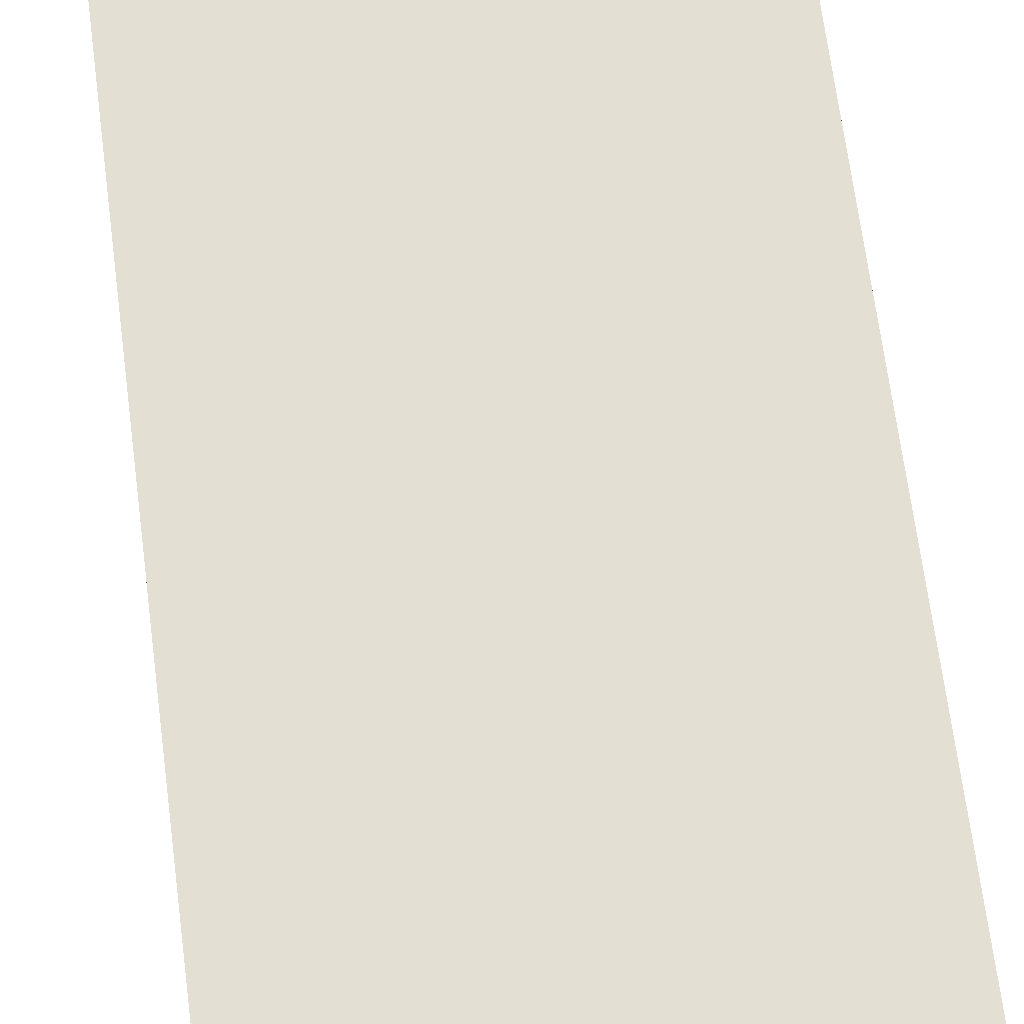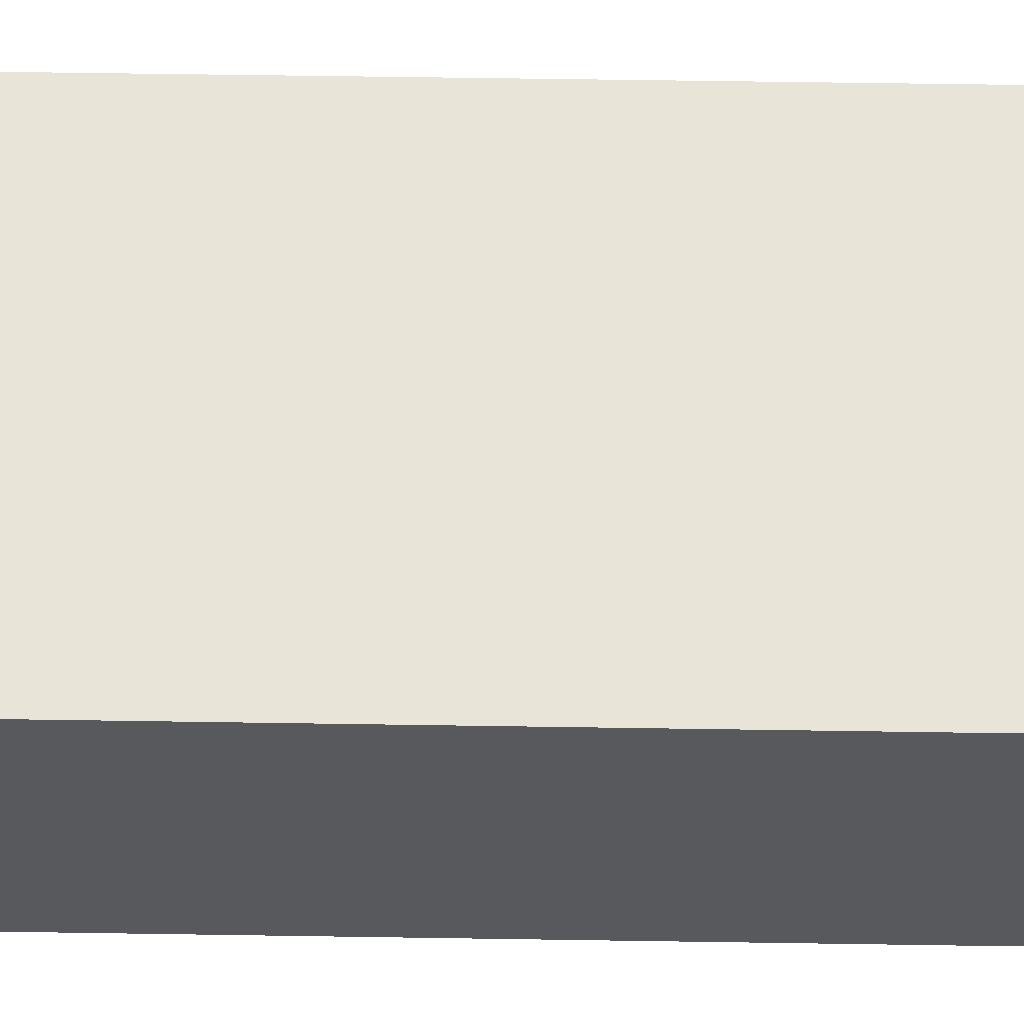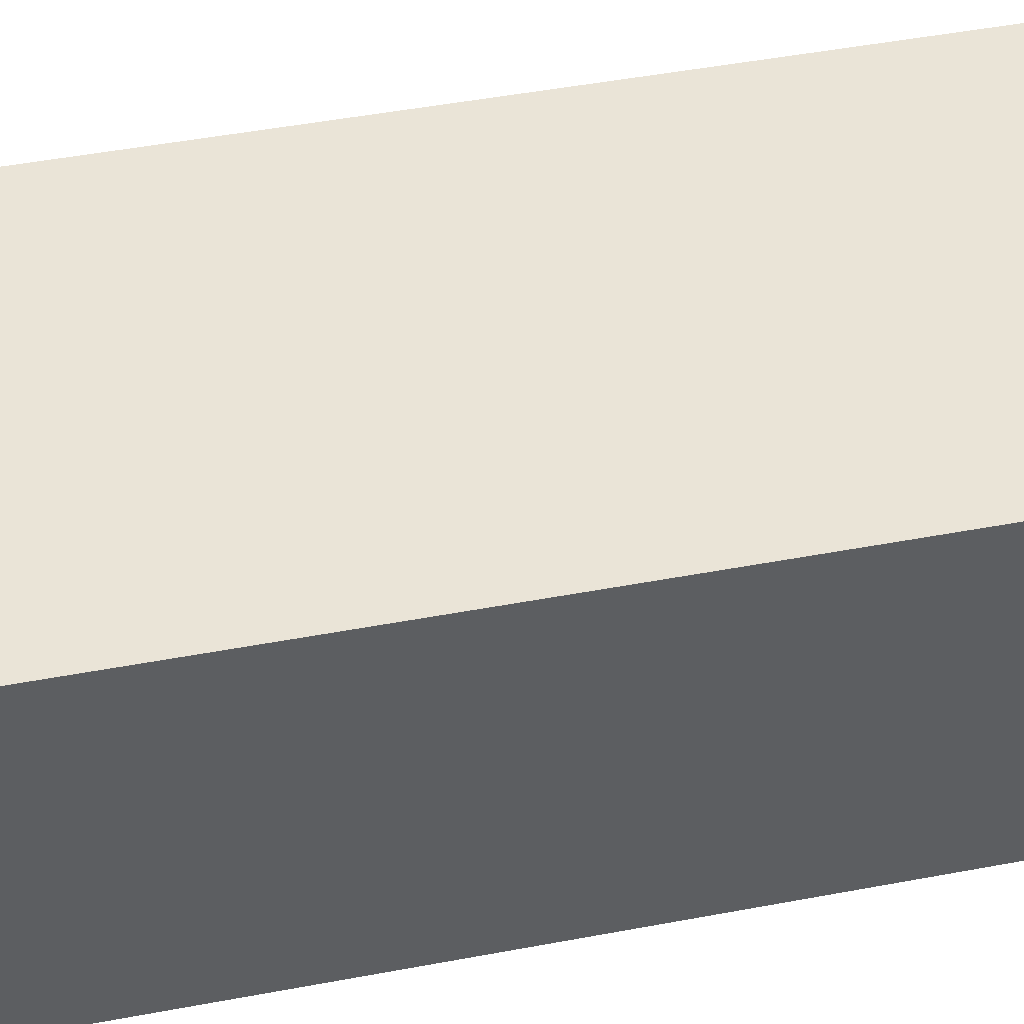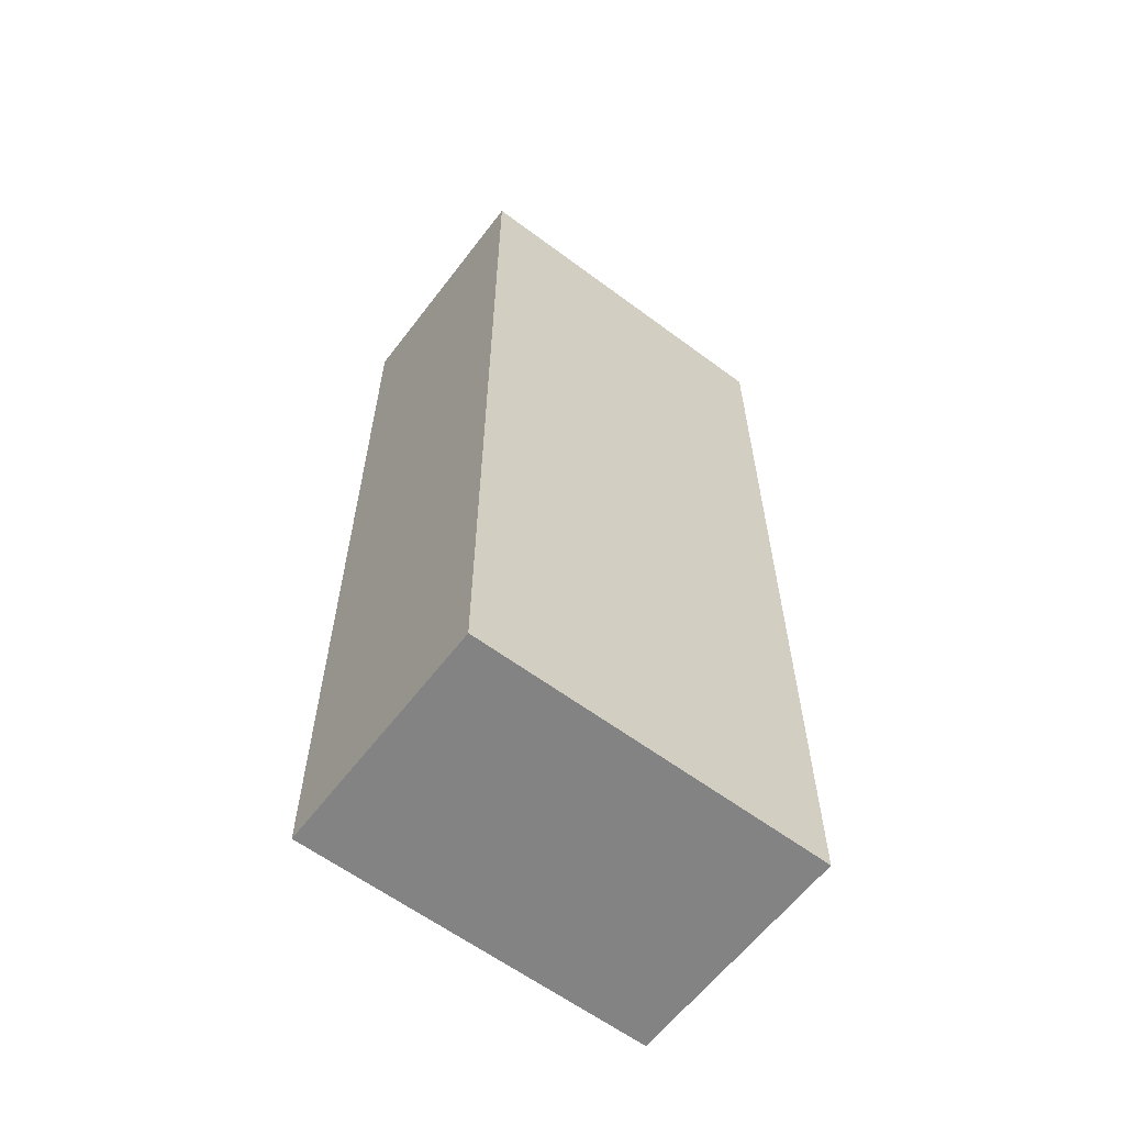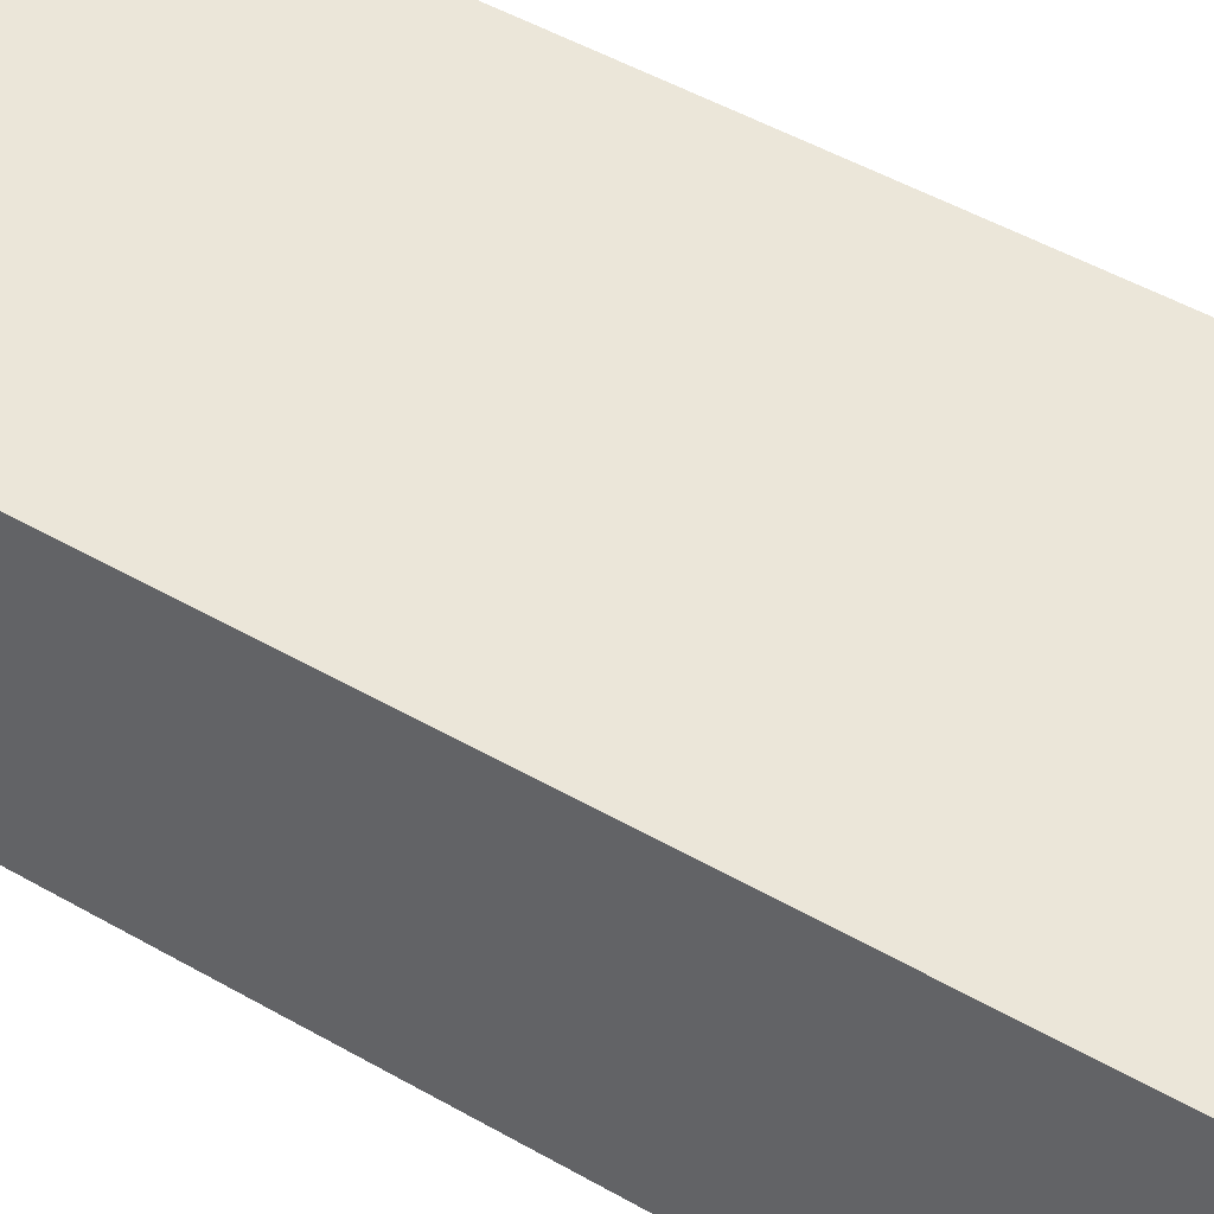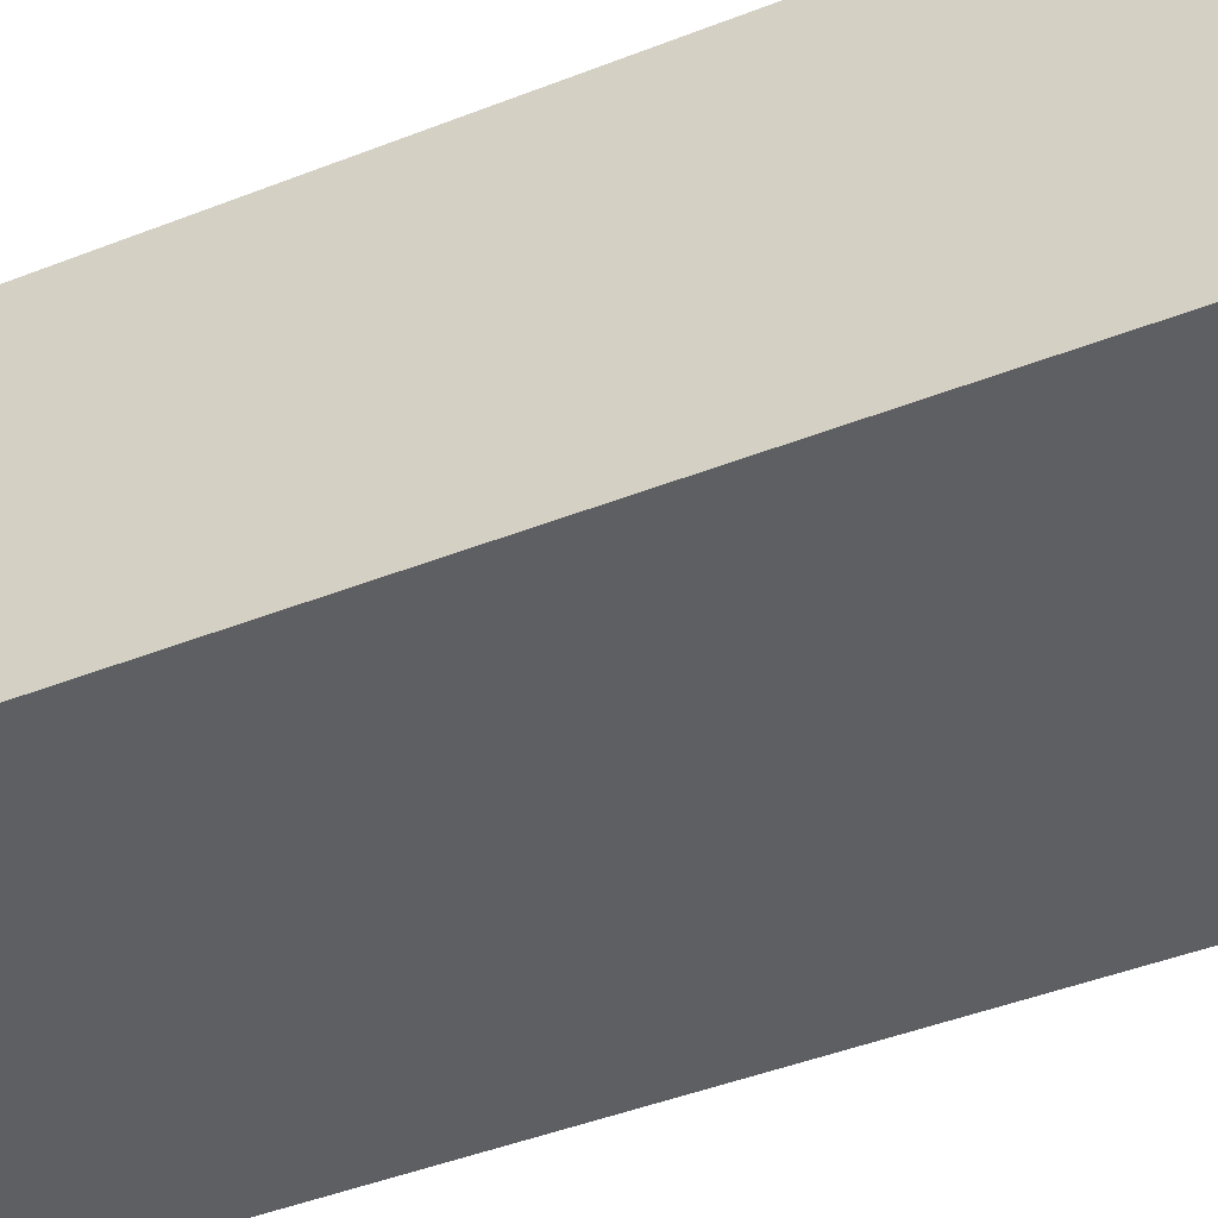
<metadata>
{"format":"obj","ext":"obj","renderer":"f3d","projection":"perspective","resolution":1024,"background":"white","views":[{"elev":66.6,"azim":-7.3,"up":"+Z"},{"elev":60.4,"azim":90.9,"up":"+Z"},{"elev":43.8,"azim":77.2,"up":"+Z"},{"elev":-61.1,"azim":142.8,"up":"+Y"},{"elev":47.6,"azim":123.1,"up":"+Z"},{"elev":-40.7,"azim":-63.8,"up":"+Z"}]}
</metadata>
<code>
g field2023_athletics-start0-1
v 0.75 -2 -5.74e-08
v 0.75 -2 -1
v 0.75 2 -5.74e-08
v 0.75 2 -1
v -0.75 -2 -5.74e-08
v -0.75 2 -5.74e-08
v -0.75 -2 -1
v -0.75 2 -1
f 1 2 3
f 3 2 4
f 5 1 6
f 6 1 3
f 7 5 8
f 8 5 6
f 2 7 4
f 4 7 8
f 5 7 1
f 1 7 2
f 8 6 4
f 4 6 3

</code>
